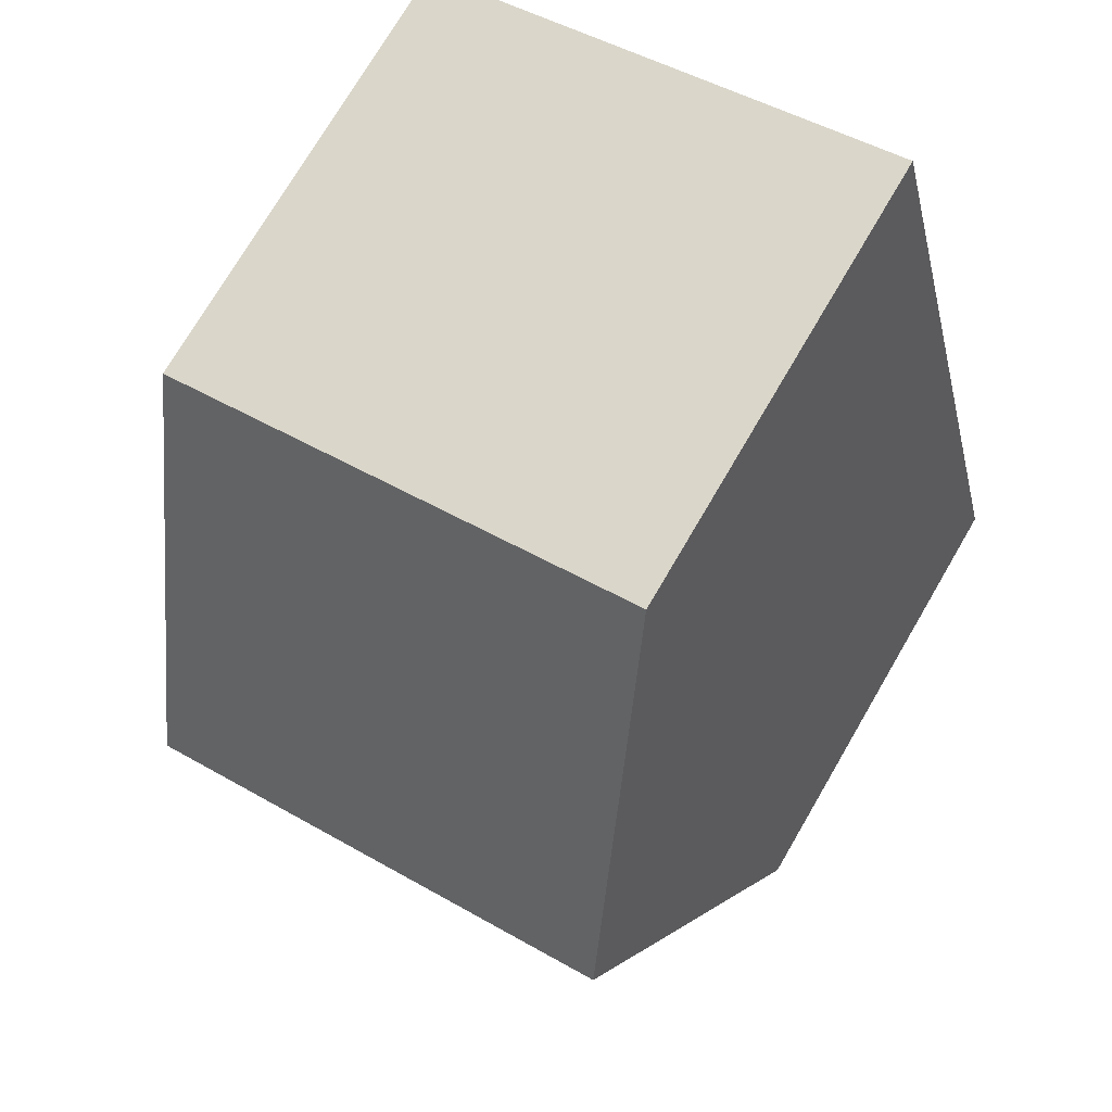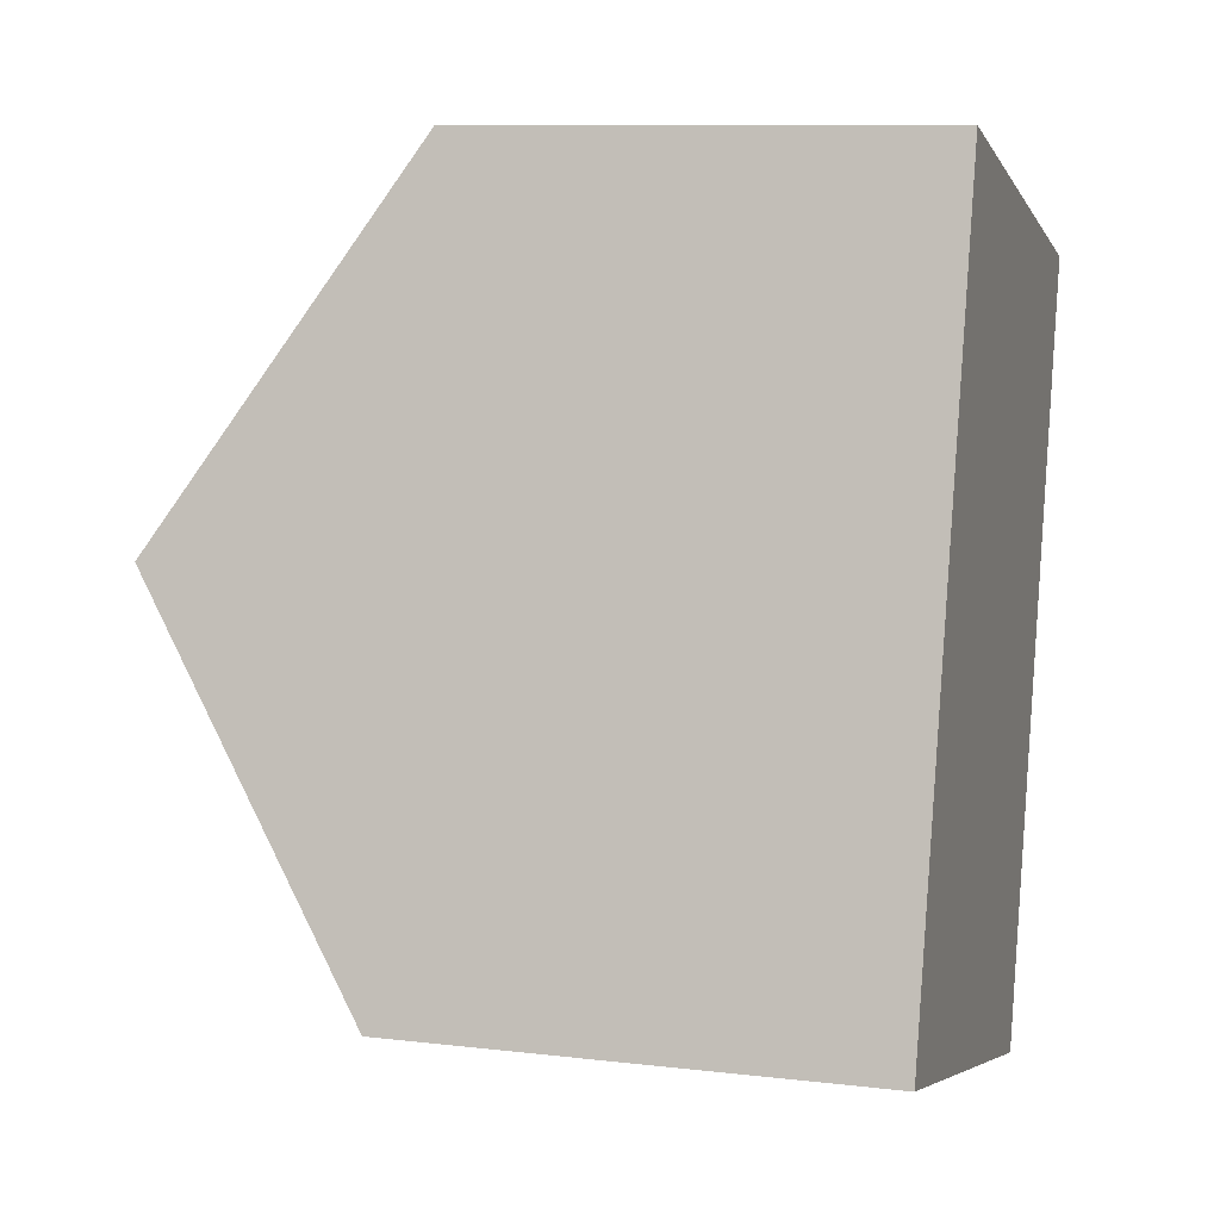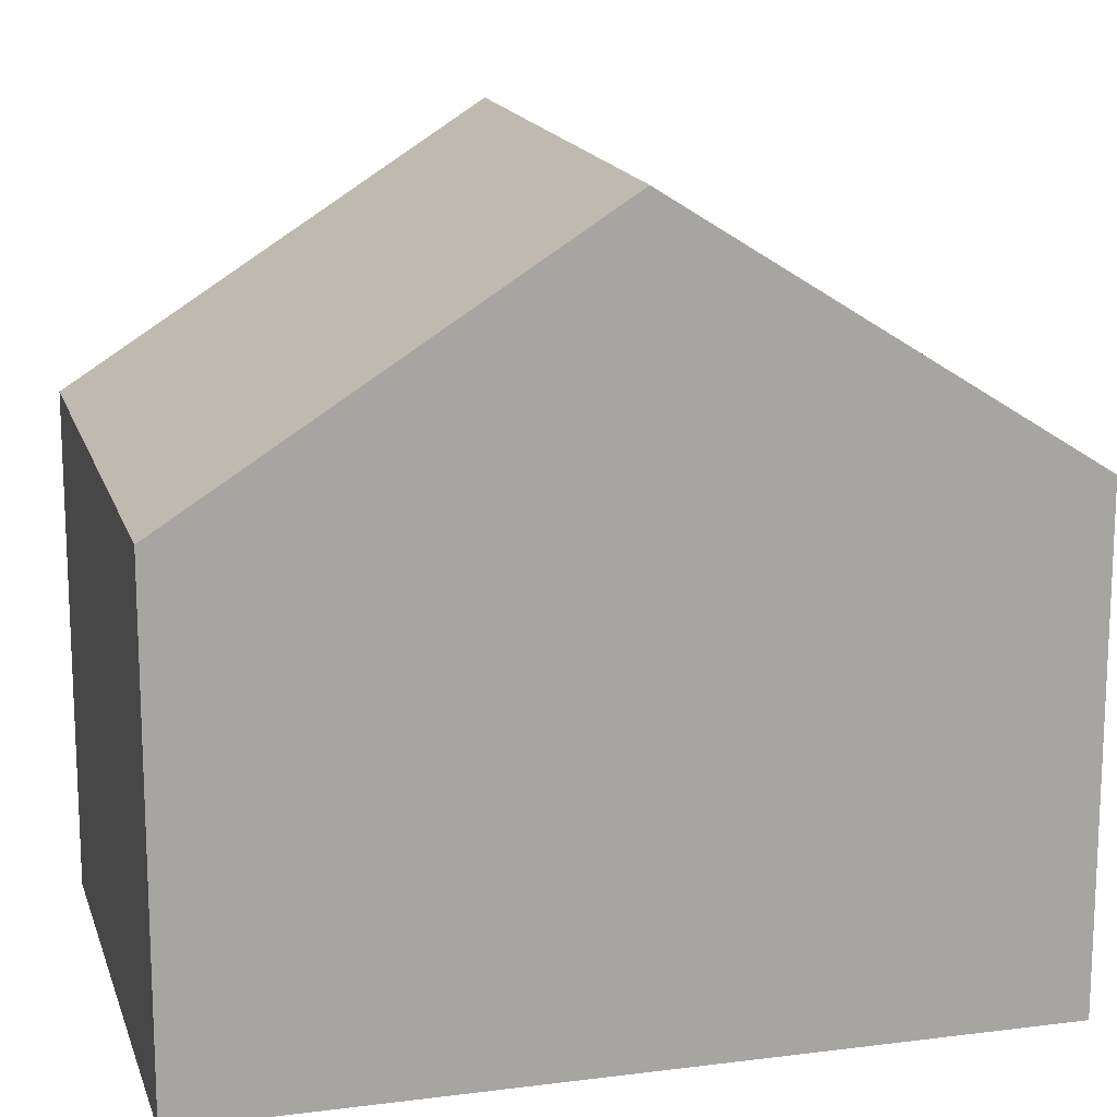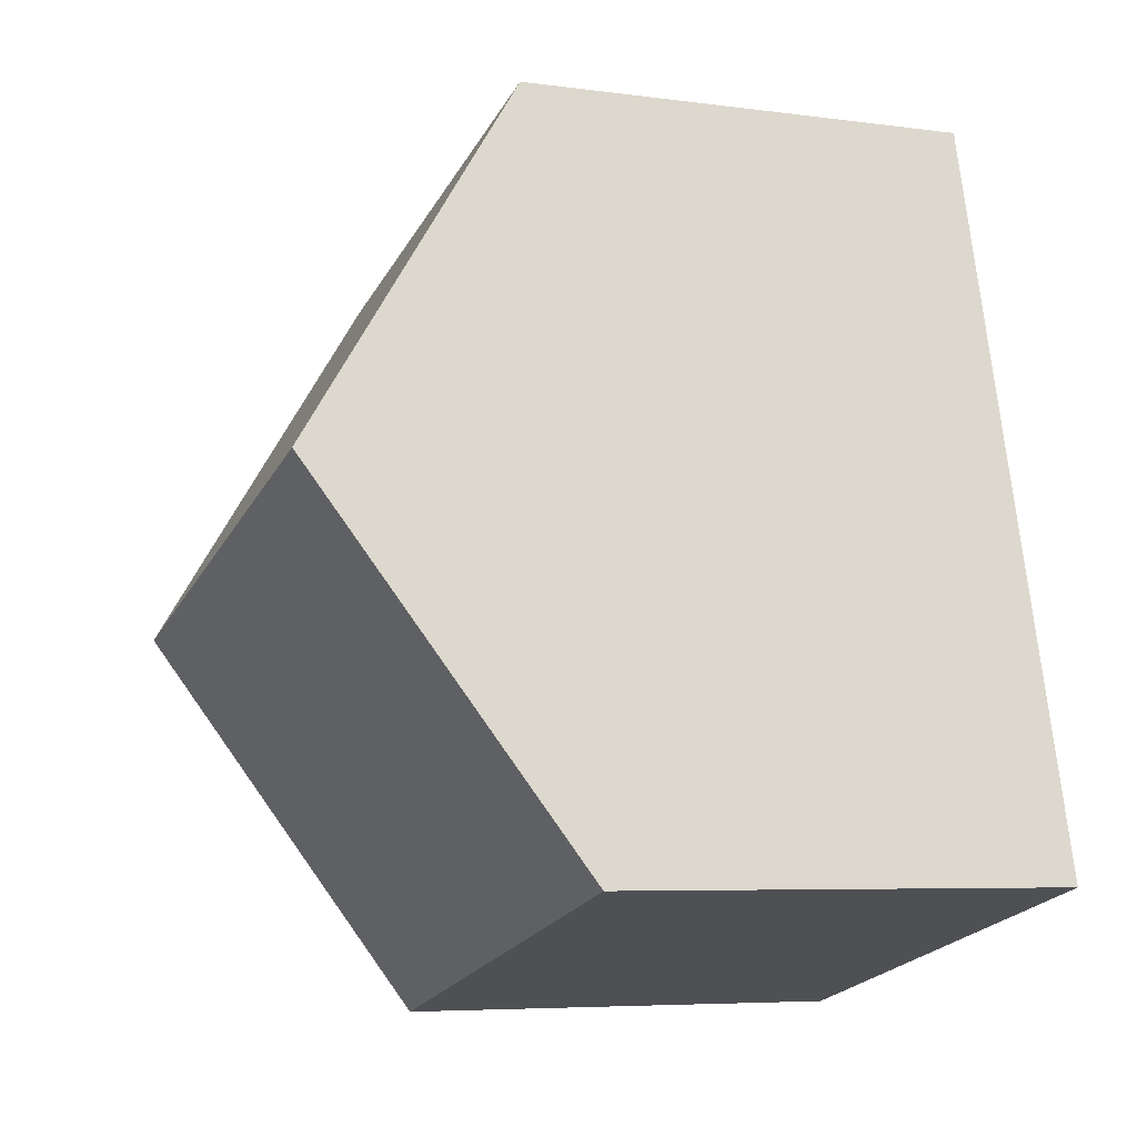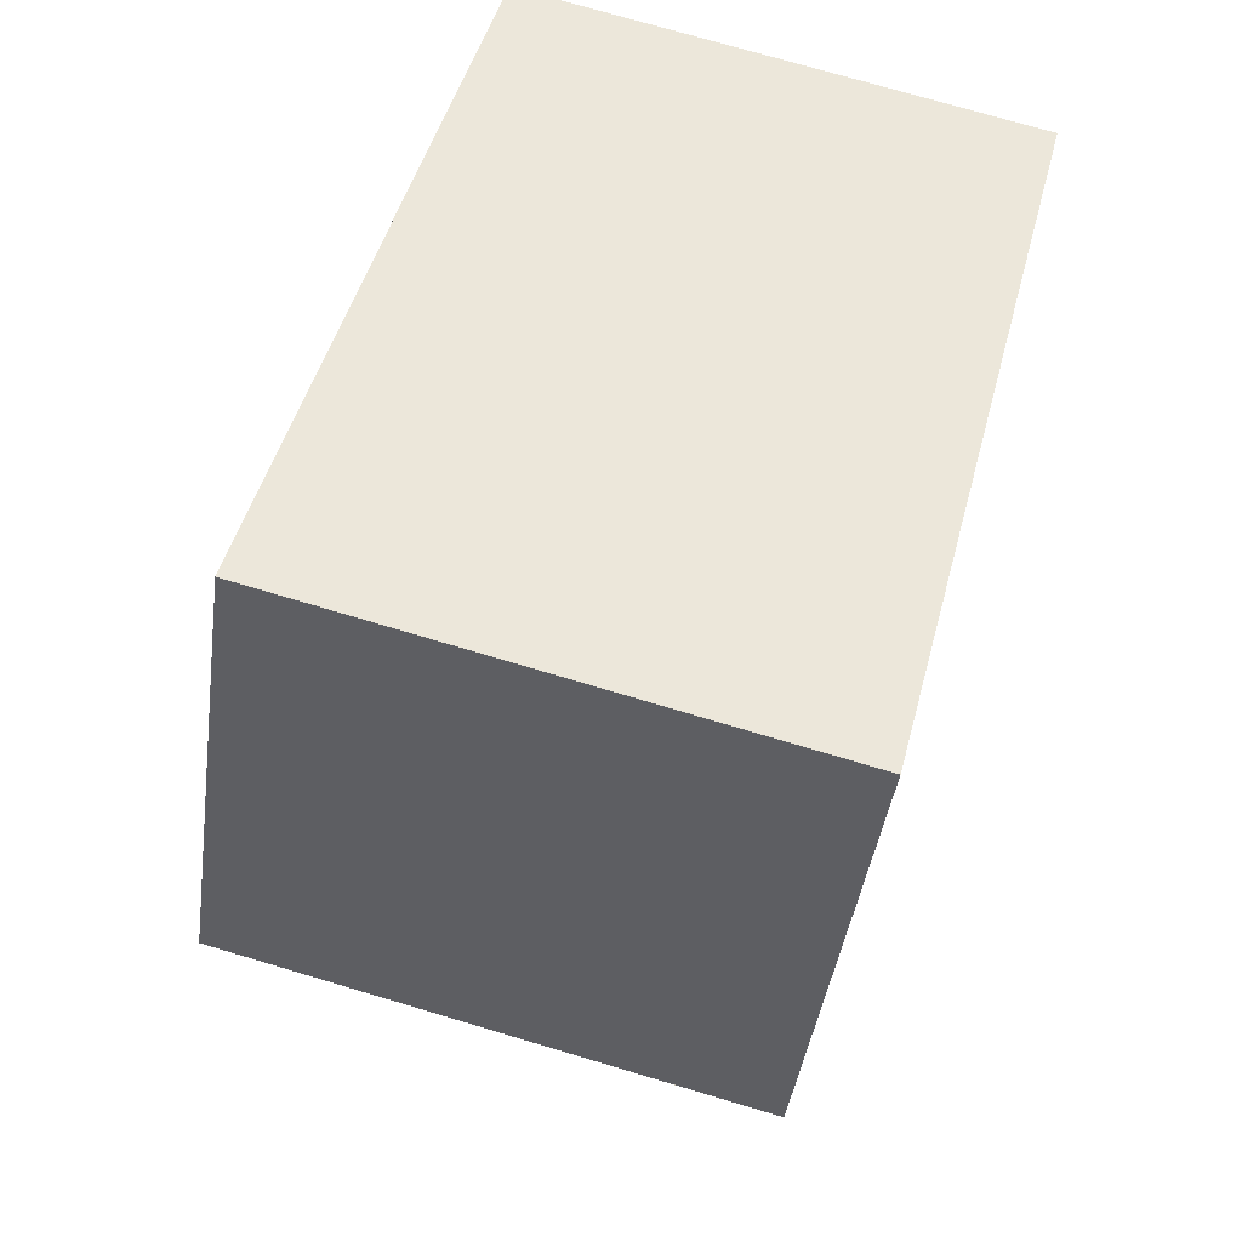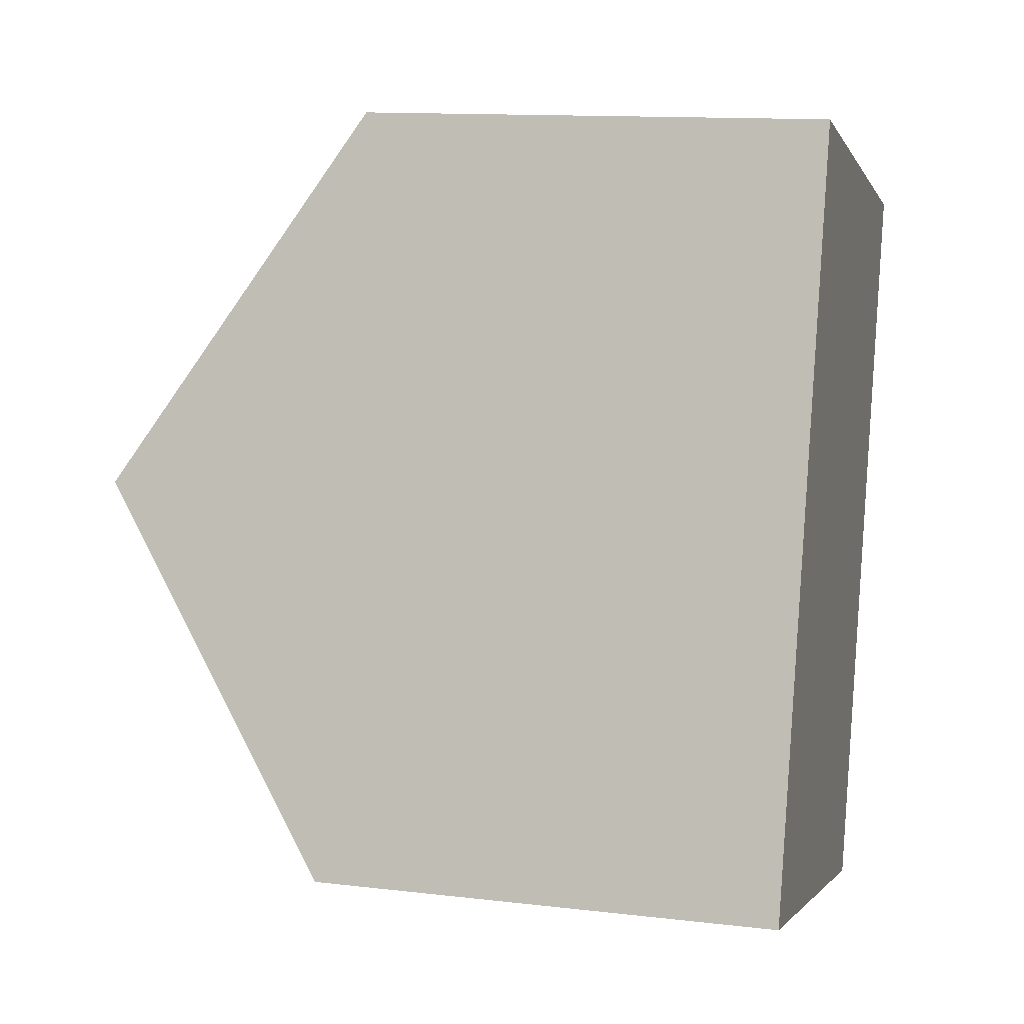
<metadata>
{"format":"obj","ext":"obj","renderer":"f3d","projection":"perspective","resolution":1024,"background":"white","views":[{"elev":74.0,"azim":-149.7,"up":"+Z"},{"elev":9.7,"azim":-73.0,"up":"+Z"},{"elev":16.0,"azim":-90.4,"up":"+Y"},{"elev":-6.0,"azim":-112.3,"up":"+Z"},{"elev":-41.4,"azim":-7.8,"up":"+Z"},{"elev":12.8,"azim":-74.8,"up":"+Z"}]}
</metadata>
<code>
v  1.531 11.15 5.87
v  10.85 7.277 9.758
v  9.326 11.15 3.846
v  3.057 7.312 11.72
v  0 7.301 4.471e-16
v  7.815 7.301 -2.029
v  7.815 1.242e-16 -2.029
v  0 0 0
v  1.531 -3.594e-16 5.87
v  3.057 -7.178e-16 11.72
v  10.85 -5.975e-16 9.758
v  9.326 -2.355e-16 3.846
g defaultobject
f 1 2 3
f 2 1 4
f 5 3 6
f 3 5 1
f 7 5 6
f 5 7 8
f 8 1 5
f 1 8 4
f 4 8 9
f 4 9 10
f 10 2 4
f 2 10 11
f 2 6 3
f 6 2 7
f 7 2 12
f 12 2 11
f 12 8 7
f 8 12 9
f 9 12 11
f 9 11 10

</code>
